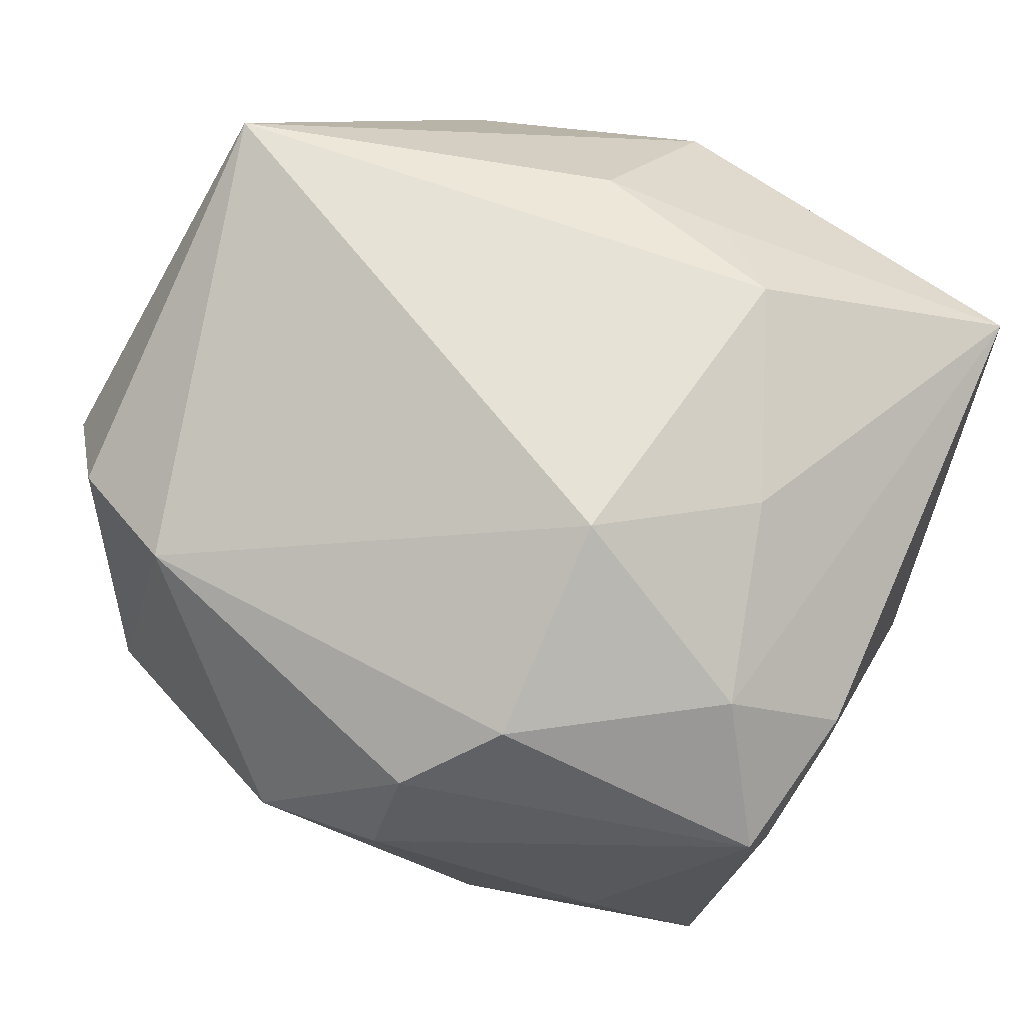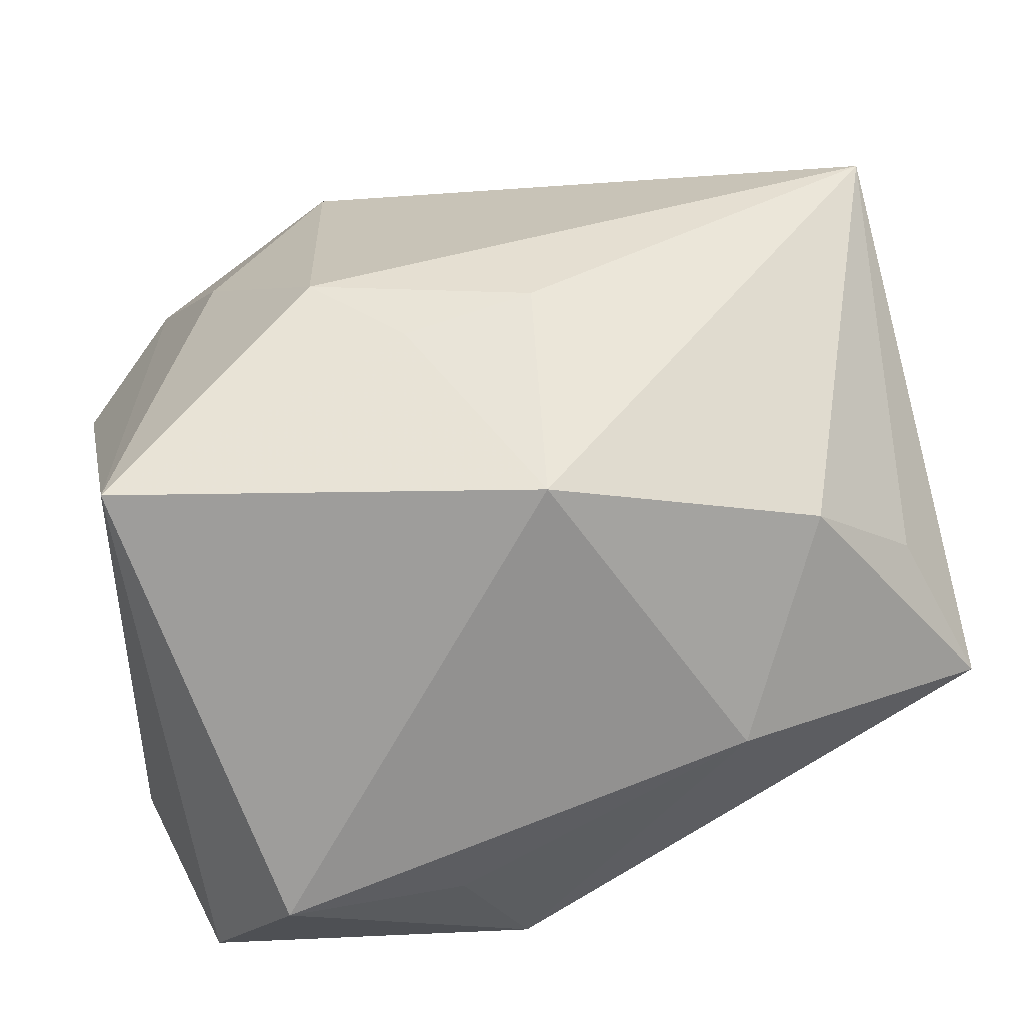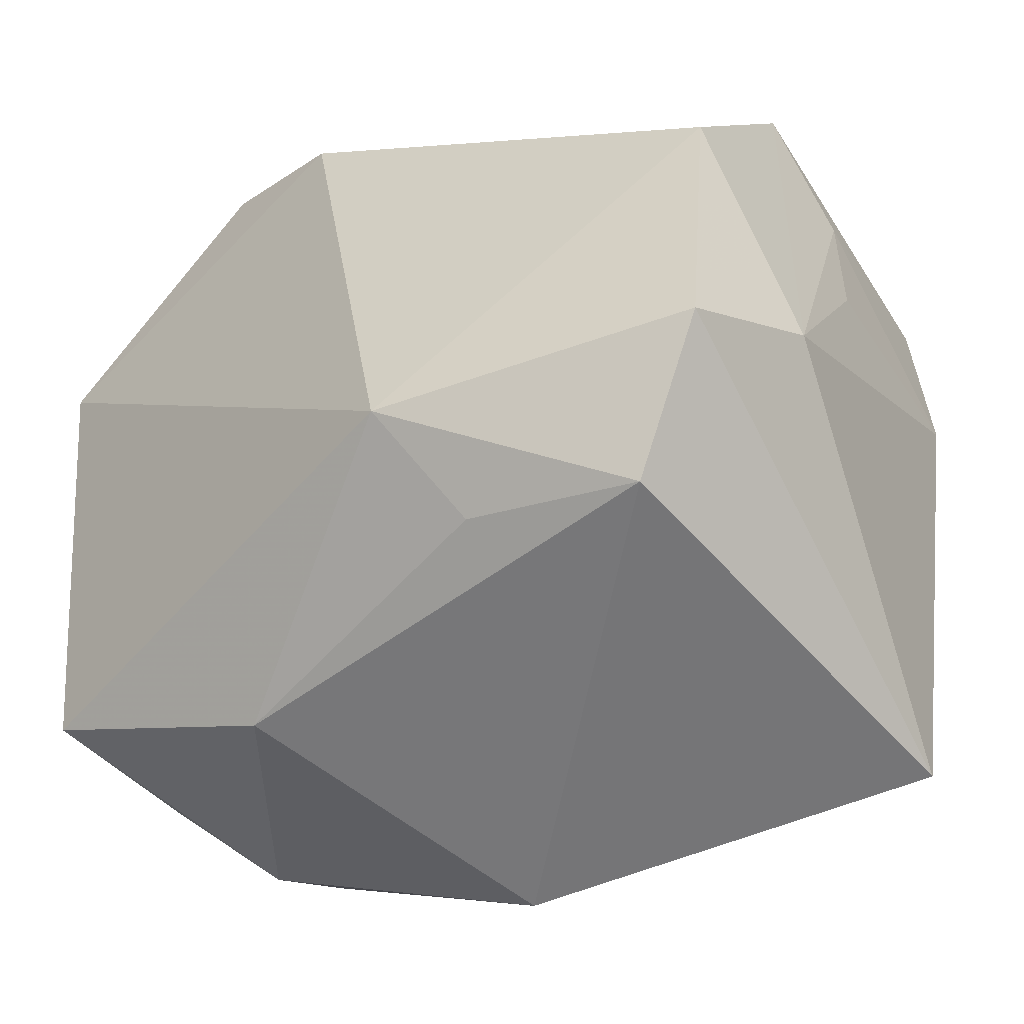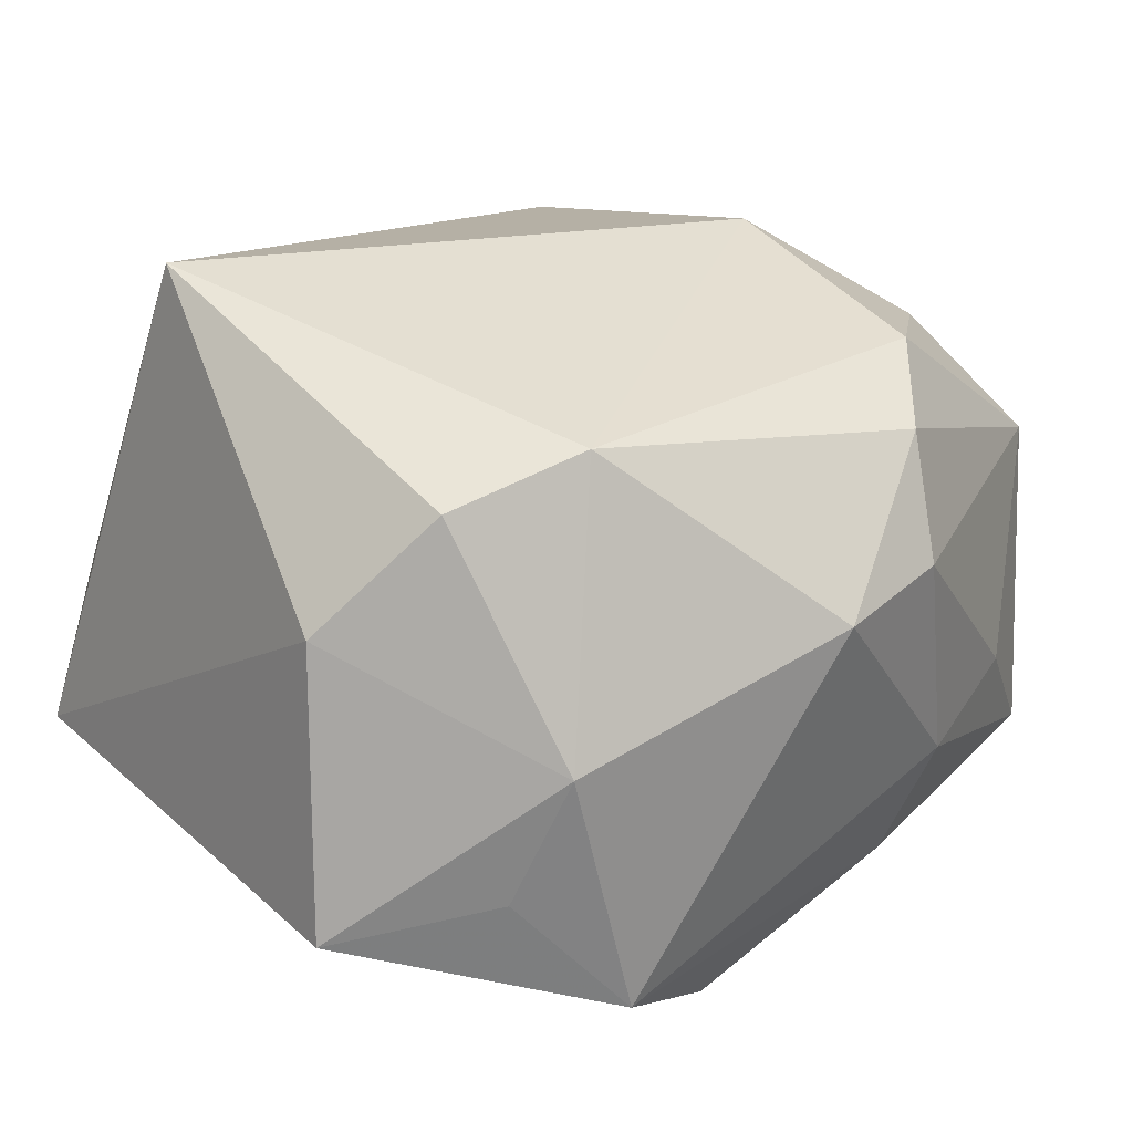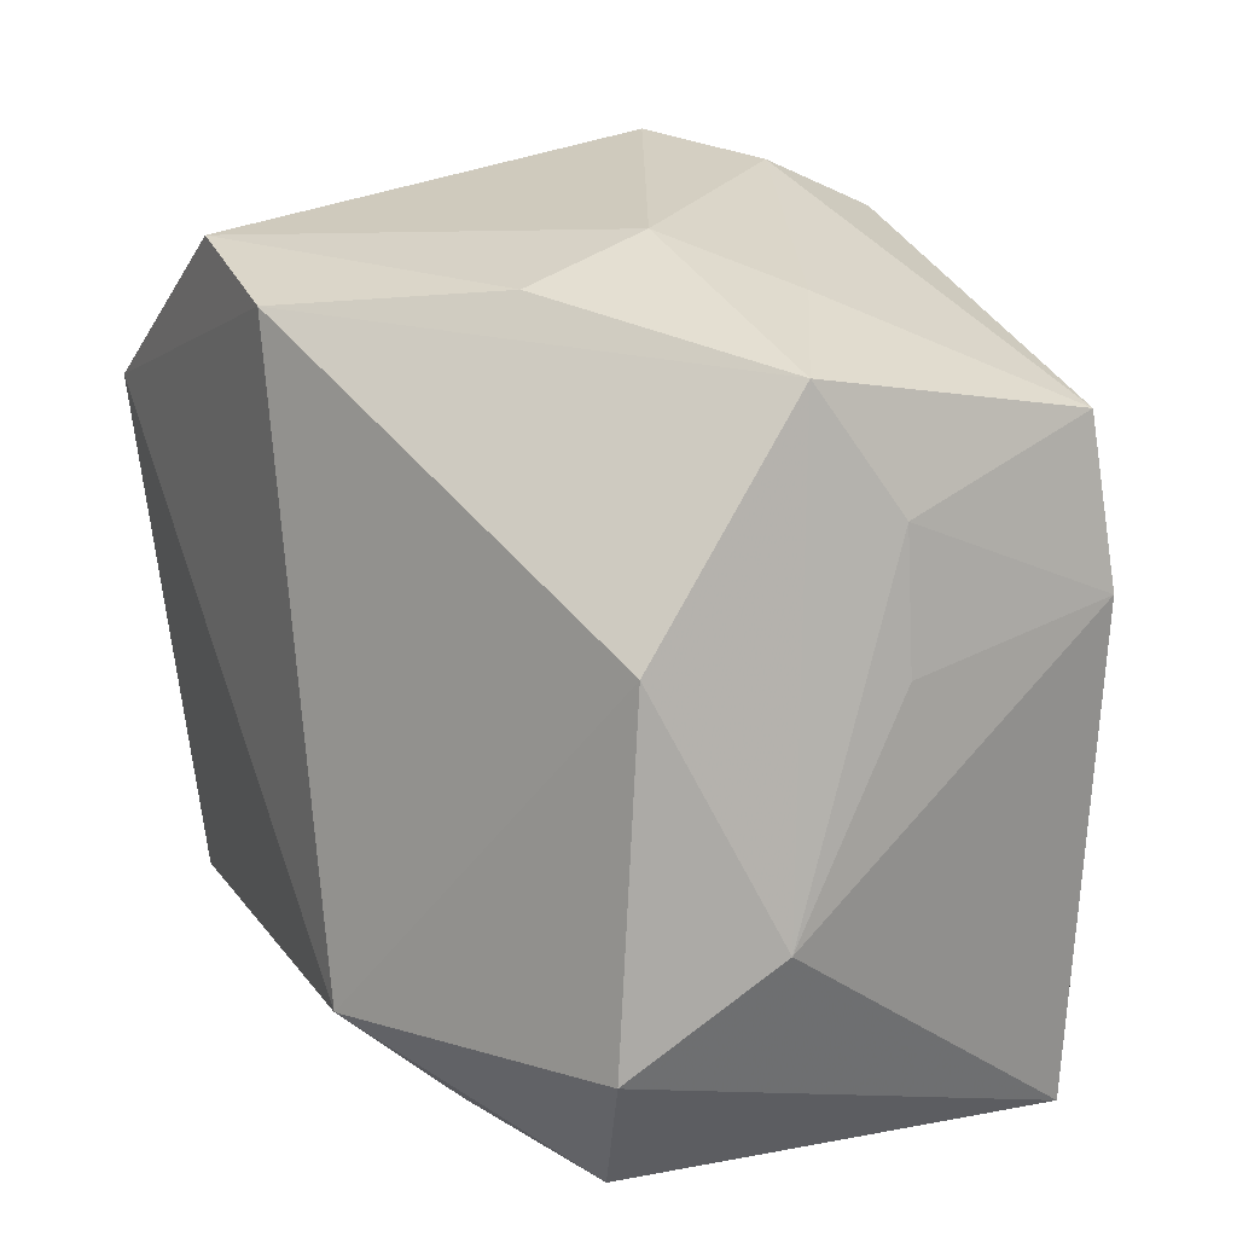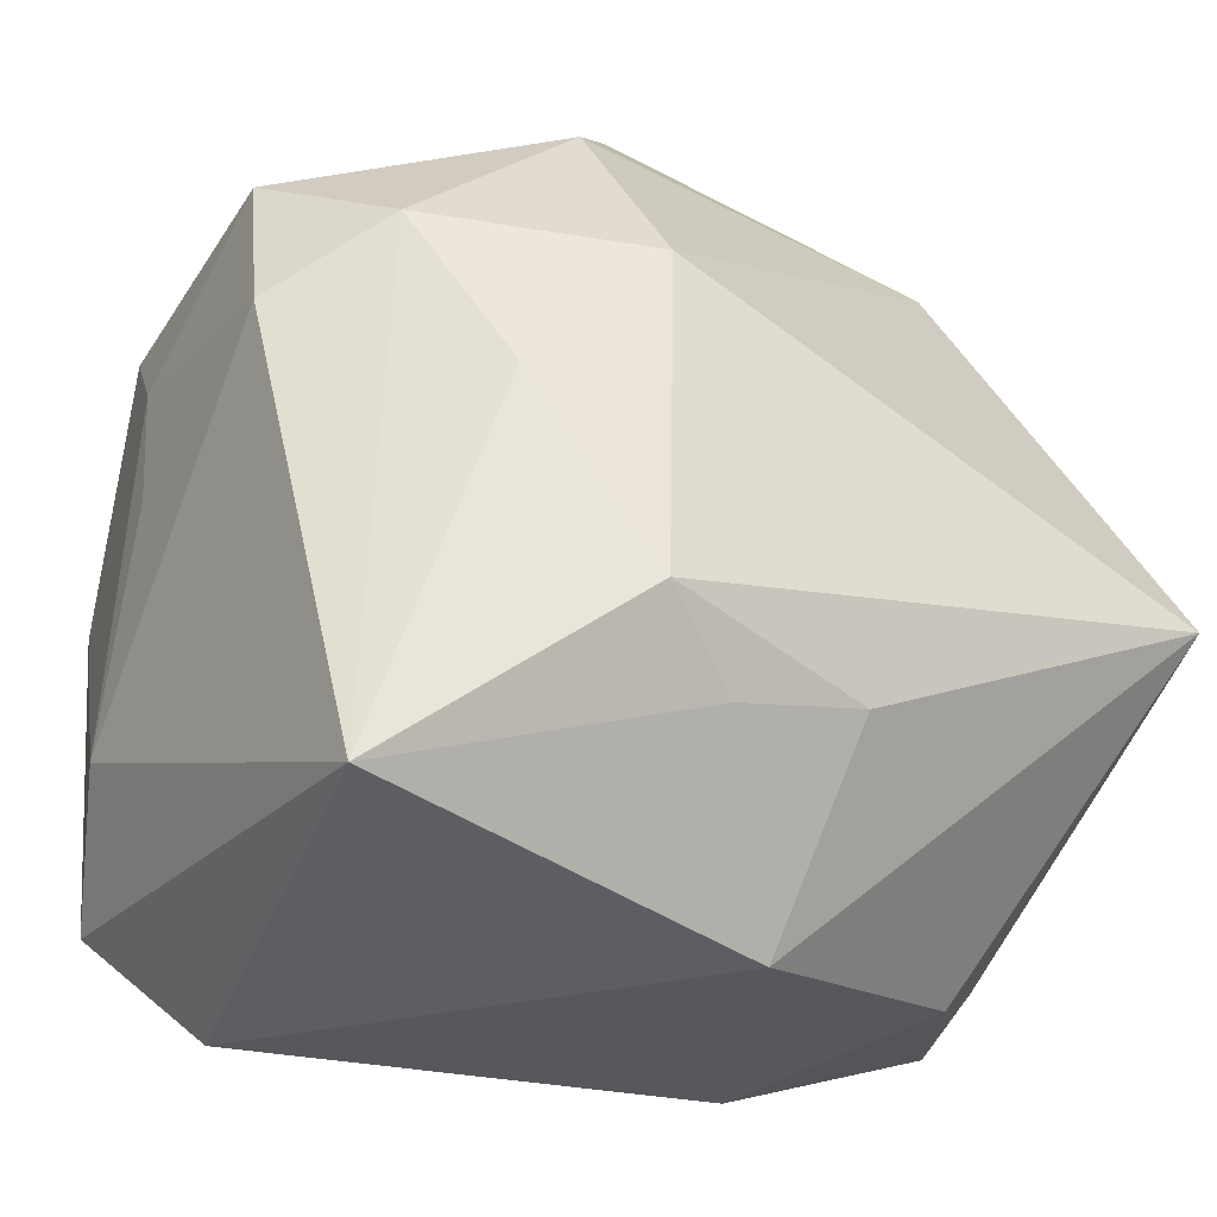
<metadata>
{"format":"obj","ext":"obj","renderer":"f3d","projection":"perspective","resolution":1024,"background":"white","views":[{"elev":67.4,"azim":-144.8,"up":"+Z"},{"elev":-72.3,"azim":8.4,"up":"+Y"},{"elev":-54.0,"azim":-152.6,"up":"+Y"},{"elev":15.2,"azim":142.5,"up":"+Z"},{"elev":7.4,"azim":-132.3,"up":"+Y"},{"elev":-37.0,"azim":-31.9,"up":"+Y"}]}
</metadata>
<code>
v -0.01493 0.02443 0.02129
v -0.0116 -0.0176 0.02708
v 0.03574 0.01852 -0.01793
v 0.03574 0.01823 0.004791
v 0.03574 -0.02038 -0.01079
v 0.01689 -0.02948 -0.01044
v -0.02806 0.01154 0.01993
v 0.03253 -0.005164 0.02785
v -0.008755 0.03437 0.006359
v 0.01804 0.02745 0.01757
v -0.03494 0.01794 0.01053
v 0.02459 0.02651 -0.01492
v -0.02791 -0.03138 0.01676
v -0.02003 -0.03153 -0.01889
v -0.03414 0.001458 -0.005829
v 0.005305 -0.01993 0.02461
v -0.03271 0.02063 -0.01369
v 0.004747 -0.03354 0.01308
v -0.01238 0.02573 -0.01935
v -0.009558 0.0312 0.016
v 0.001396 0.03666 0.003926
v -0.03513 0.005495 0.01289
v -0.01216 0.008539 0.02888
v -0.02769 -0.02249 -0.02486
v -0.02504 0.02572 -0.006006
v -0.01476 0.02959 -0.01038
v 0.03152 -0.02141 0.0007002
v 0.004861 0.02447 -0.02754
v -0.00456 -0.02232 0.02341
v 0.02216 0.03093 -0.004801
v -0.002607 -0.02209 -0.02754
v 0.02463 -0.02755 0.006147
v -0.03239 -0.0151 -0.01454
v 0.02842 0.02426 0.01384
v -0.006503 -0.02862 -0.01975
v -0.03441 0.01159 -0.006591
v -0.02133 -0.002487 0.02468
v -0.02985 0.003005 -0.02504
v 0.01543 0.0291 -0.02432
f 31 3 5
f 28 3 31
f 13 14 18
f 18 14 6
f 31 5 6
f 27 5 8
f 3 28 39
f 21 39 26
f 31 14 24
f 24 13 33
f 14 13 24
f 33 13 22
f 22 13 7
f 21 10 30
f 30 39 21
f 3 30 4
f 4 5 3
f 8 5 4
f 18 6 32
f 32 6 5
f 5 27 32
f 32 8 18
f 32 27 8
f 35 14 31
f 31 6 35
f 35 6 14
f 19 39 28
f 19 26 39
f 38 24 33
f 38 28 31
f 31 24 38
f 18 8 16
f 8 2 16
f 7 13 37
f 13 2 37
f 3 39 12
f 12 30 3
f 39 30 12
f 34 30 10
f 34 4 30
f 34 10 8
f 8 4 34
f 20 10 21
f 20 1 10
f 17 19 28
f 28 38 17
f 26 19 17
f 17 38 33
f 33 36 17
f 29 2 13
f 29 16 2
f 29 13 18
f 18 16 29
f 23 2 8
f 23 37 2
f 8 10 23
f 10 1 23
f 23 1 7
f 7 37 23
f 33 22 15
f 15 36 33
f 22 36 15
f 21 26 9
f 9 20 21
f 1 20 11
f 7 1 11
f 20 9 11
f 11 22 7
f 11 36 22
f 11 17 36
f 17 11 25
f 25 11 9
f 26 17 25
f 25 9 26

</code>
